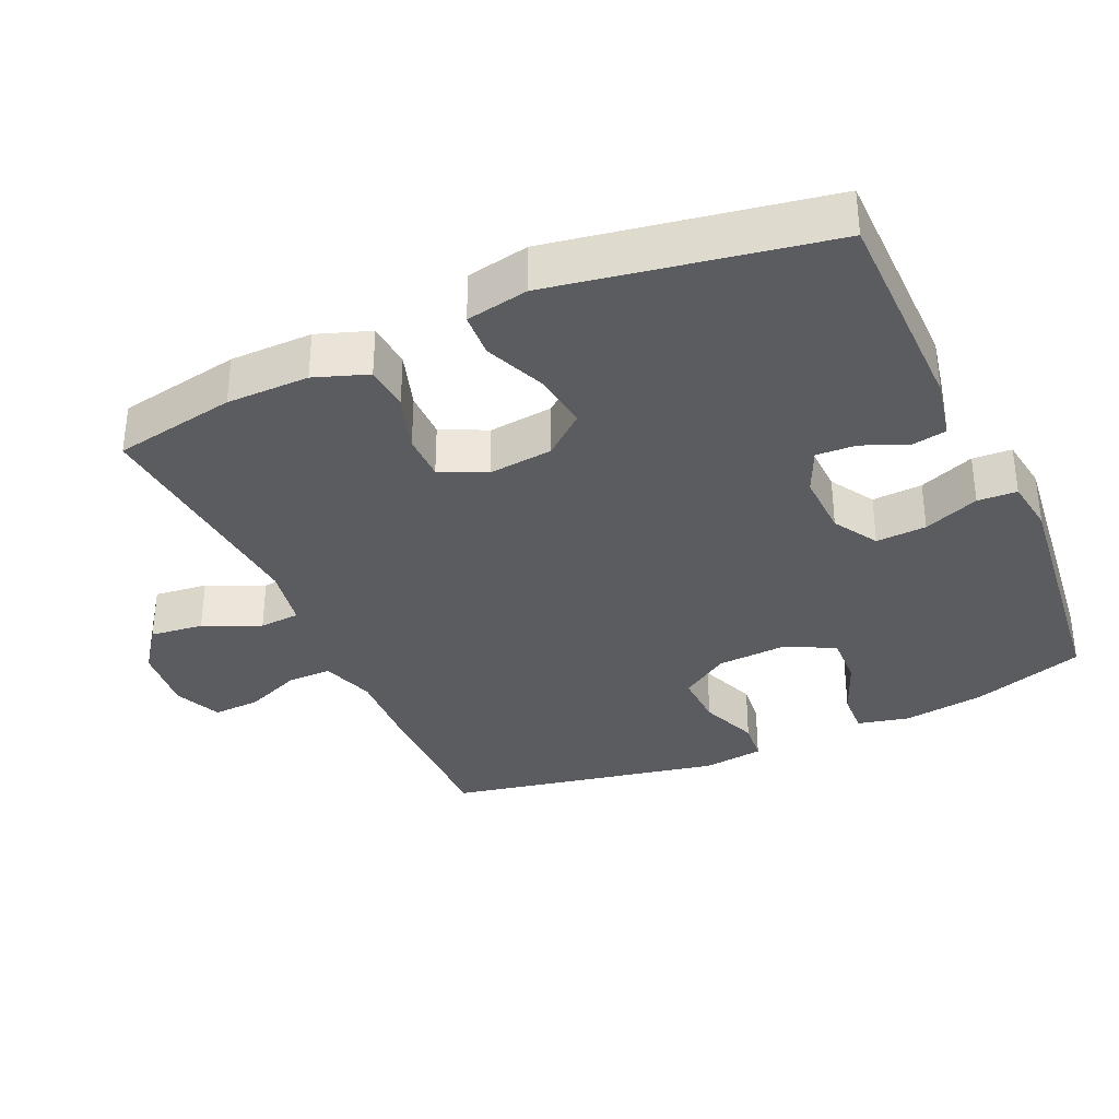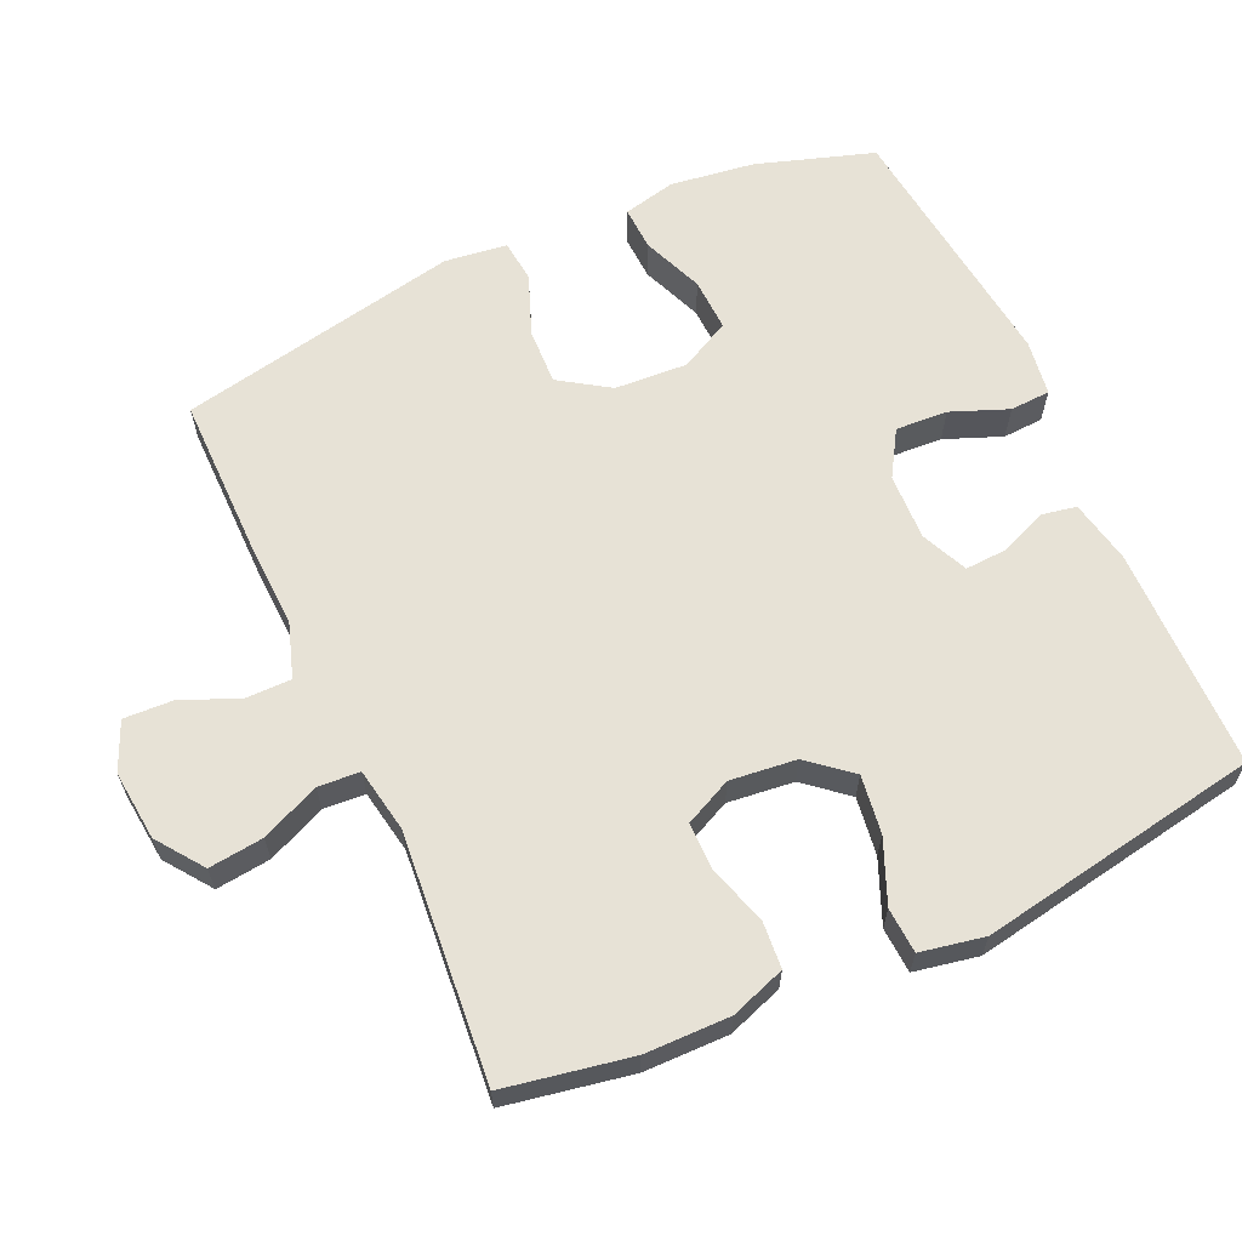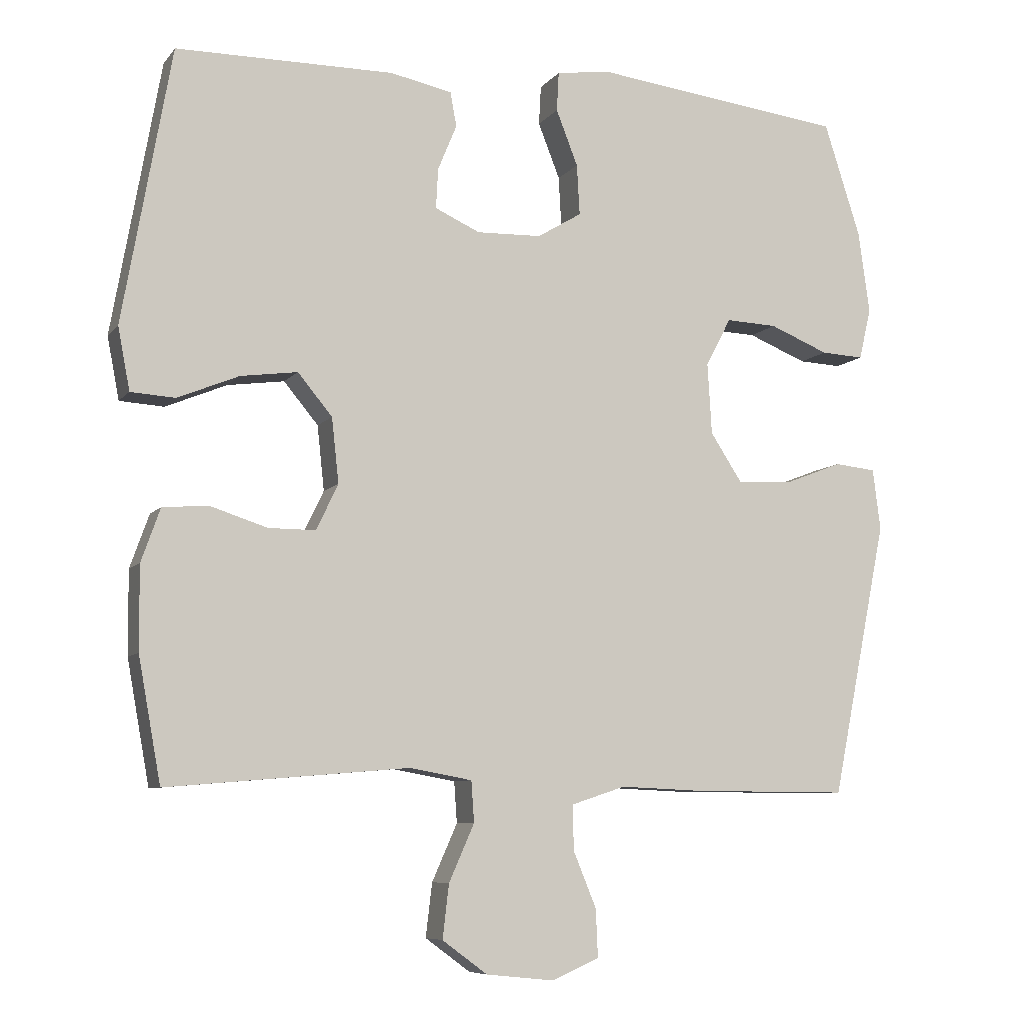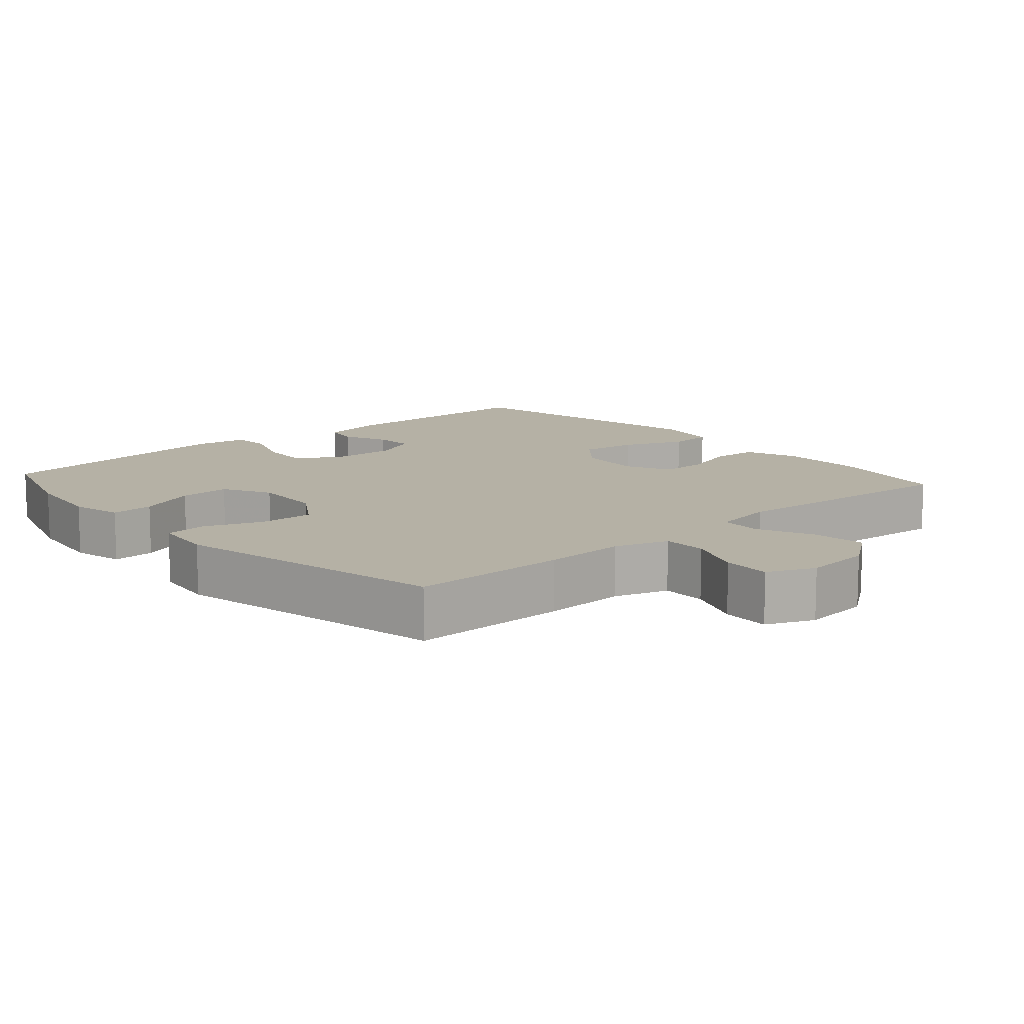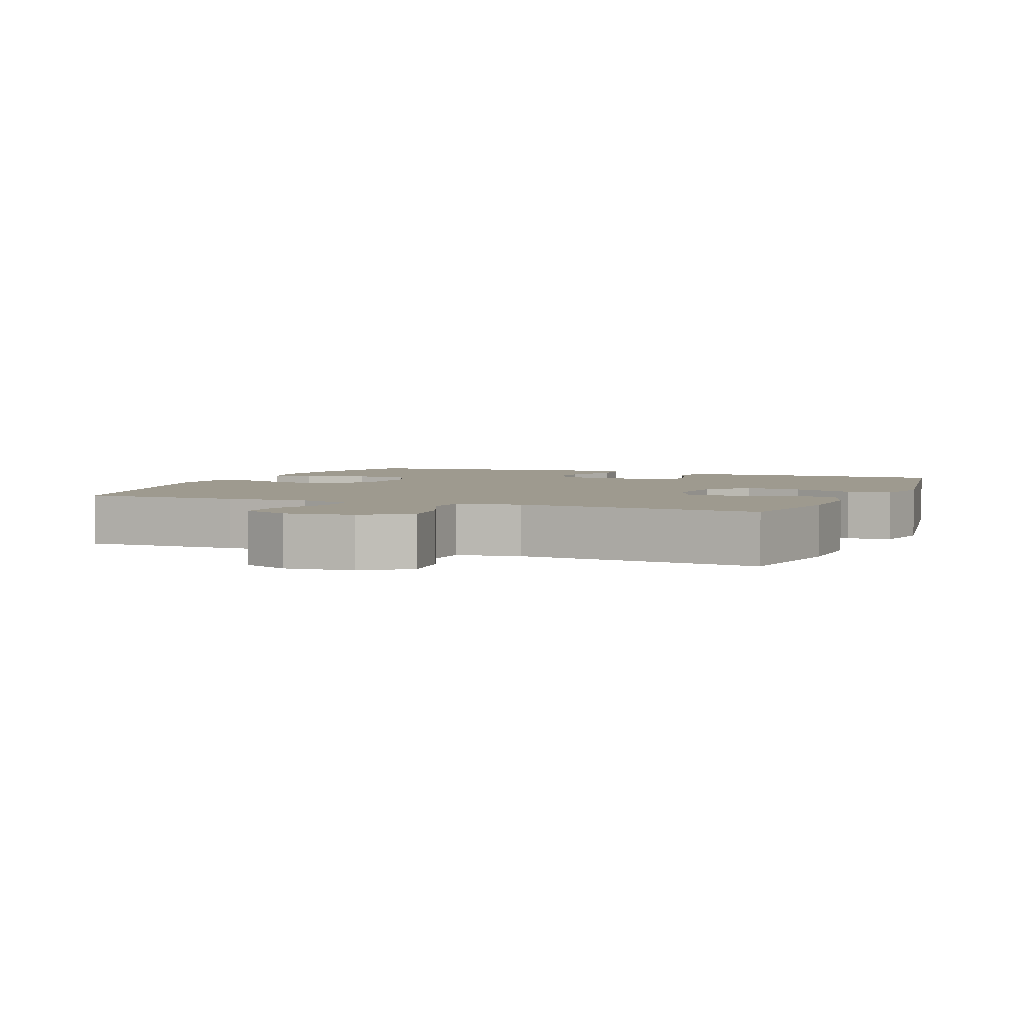
<metadata>
{"format":"obj","ext":"obj","renderer":"f3d","projection":"perspective","resolution":1024,"background":"white","views":[{"elev":-34.5,"azim":-65.7,"up":"+Y"},{"elev":63.4,"azim":-114.3,"up":"+Y"},{"elev":-7.8,"azim":-21.0,"up":"+Z"},{"elev":11.9,"azim":138.5,"up":"+Y"},{"elev":3.6,"azim":-157.7,"up":"+Y"}]}
</metadata>
<code>
v -0.5 0.07 0.5
v -0.19 0.07 0.502
v -0.102 0.07 0.484
v -0.093 0.07 0.435
v -0.12 0.07 0.37
v -0.123 0.07 0.313
v -0.059 0.07 0.284
v 0.033 0.07 0.287
v 0.096 0.07 0.325
v 0.092 0.07 0.397
v 0.061 0.07 0.476
v 0.064 0.07 0.532
v 0.141 0.07 0.543
v 0.5 0.07 0.5
v 0.552 0.07 0.338
v 0.568 0.07 0.221
v 0.551 0.07 0.148
v 0.49 0.07 0.151
v 0.406 0.07 0.185
v 0.333 0.07 0.188
v 0.297 0.07 0.119
v 0.303 0.07 0.018
v 0.348 0.07 -0.051
v 0.426 0.07 -0.048
v 0.509 0.07 -0.016
v 0.568 0.07 -0.022
v 0.579 0.07 -0.109
v 0.5 0.07 -0.5
v 0.277 0.07 -0.499
v 0.159 0.07 -0.494
v 0.083 0.07 -0.519
v 0.083 0.07 -0.582
v 0.116 0.07 -0.662
v 0.119 0.07 -0.73
v 0.052 0.07 -0.759
v -0.045 0.07 -0.749
v -0.109 0.07 -0.702
v -0.1 0.07 -0.626
v -0.064 0.07 -0.545
v -0.068 0.07 -0.487
v -0.157 0.07 -0.471
v -0.5 0.07 -0.5
v -0.532 0.07 -0.325
v -0.533 0.07 -0.207
v -0.506 0.07 -0.131
v -0.441 0.07 -0.126
v -0.36 0.07 -0.152
v -0.293 0.07 -0.152
v -0.262 0.07 -0.087
v -0.272 0.07 0.005
v -0.321 0.07 0.064
v -0.402 0.07 0.053
v -0.489 0.07 0.017
v -0.552 0.07 0.021
v -0.569 0.07 0.11
v -0.5 0 0.5
v -0.19 0 0.502
v -0.102 0 0.484
v -0.093 0 0.435
v -0.12 0 0.37
v -0.123 0 0.313
v -0.059 0 0.284
v 0.033 0 0.287
v 0.096 0 0.325
v 0.092 0 0.397
v 0.061 0 0.476
v 0.064 0 0.532
v 0.141 0 0.543
v 0.5 0 0.5
v 0.552 0 0.338
v 0.568 0 0.221
v 0.551 0 0.148
v 0.49 0 0.151
v 0.406 0 0.185
v 0.333 0 0.188
v 0.297 0 0.119
v 0.303 0 0.018
v 0.348 0 -0.051
v 0.426 0 -0.048
v 0.509 0 -0.016
v 0.568 0 -0.022
v 0.579 0 -0.109
v 0.5 0 -0.5
v 0.277 0 -0.499
v 0.159 0 -0.494
v 0.083 0 -0.519
v 0.083 0 -0.582
v 0.116 0 -0.662
v 0.119 0 -0.73
v 0.052 0 -0.759
v -0.045 0 -0.749
v -0.109 0 -0.702
v -0.1 0 -0.626
v -0.064 0 -0.545
v -0.068 0 -0.487
v -0.157 0 -0.471
v -0.5 0 -0.5
v -0.532 0 -0.325
v -0.533 0 -0.207
v -0.506 0 -0.131
v -0.441 0 -0.126
v -0.36 0 -0.152
v -0.293 0 -0.152
v -0.262 0 -0.087
v -0.272 0 0.005
v -0.321 0 0.064
v -0.402 0 0.053
v -0.489 0 0.017
v -0.552 0 0.021
v -0.569 0 0.11
f 52 53 54 55
f 51 52 55 1
f 50 51 1 2
f 49 50 2 3
f 44 45 46 47
f 44 47 48
f 41 42 43 44
f 40 41 44 48
f 36 37 38 39
f 36 39 40
f 35 36 40
f 32 33 34 35
f 31 32 35 40
f 30 31 40 48
f 24 25 26 27
f 23 24 27 28
f 22 23 28 29
f 16 17 18 19
f 16 19 20
f 15 16 20
f 14 15 20
f 13 14 20
f 10 11 12 13
f 9 10 13 20
f 8 9 20 21
f 3 4 5
f 49 3 5
f 49 5 6
f 29 30 48 49
f 29 49 6 7
f 21 22 29
f 7 8 21 29
f 110 109 108 107
f 56 110 107 106
f 57 56 106 105
f 58 57 105 104
f 102 101 100 99
f 103 102 99
f 99 98 97 96
f 103 99 96 95
f 94 93 92 91
f 95 94 91
f 95 91 90
f 90 89 88 87
f 95 90 87 86
f 103 95 86 85
f 82 81 80 79
f 83 82 79 78
f 84 83 78 77
f 74 73 72 71
f 75 74 71
f 75 71 70
f 75 70 69
f 75 69 68
f 68 67 66 65
f 75 68 65 64
f 76 75 64 63
f 60 59 58
f 60 58 104
f 61 60 104
f 104 103 85 84
f 62 61 104 84
f 84 77 76
f 84 76 63 62
f 1 56 57 2
f 2 57 58 3
f 3 58 59 4
f 4 59 60 5
f 5 60 61 6
f 6 61 62 7
f 7 62 63 8
f 8 63 64 9
f 9 64 65 10
f 10 65 66 11
f 11 66 67 12
f 12 67 68 13
f 13 68 69 14
f 14 69 70 15
f 15 70 71 16
f 16 71 72 17
f 17 72 73 18
f 18 73 74 19
f 19 74 75 20
f 20 75 76 21
f 21 76 77 22
f 22 77 78 23
f 23 78 79 24
f 24 79 80 25
f 25 80 81 26
f 26 81 82 27
f 27 82 83 28
f 28 83 84 29
f 29 84 85 30
f 30 85 86 31
f 31 86 87 32
f 32 87 88 33
f 33 88 89 34
f 34 89 90 35
f 35 90 91 36
f 36 91 92 37
f 37 92 93 38
f 38 93 94 39
f 39 94 95 40
f 40 95 96 41
f 41 96 97 42
f 42 97 98 43
f 43 98 99 44
f 44 99 100 45
f 45 100 101 46
f 46 101 102 47
f 47 102 103 48
f 48 103 104 49
f 49 104 105 50
f 50 105 106 51
f 51 106 107 52
f 52 107 108 53
f 53 108 109 54
f 54 109 110 55
f 55 110 56 1

</code>
